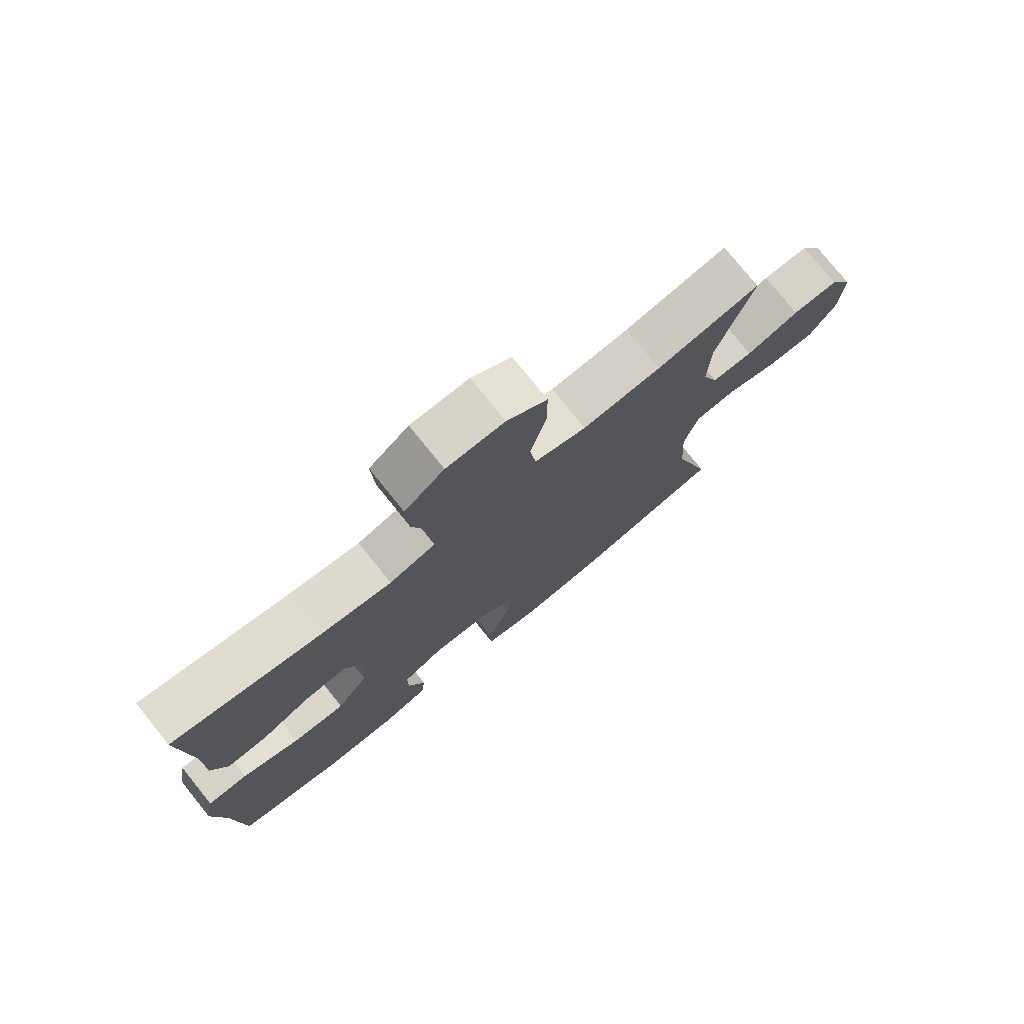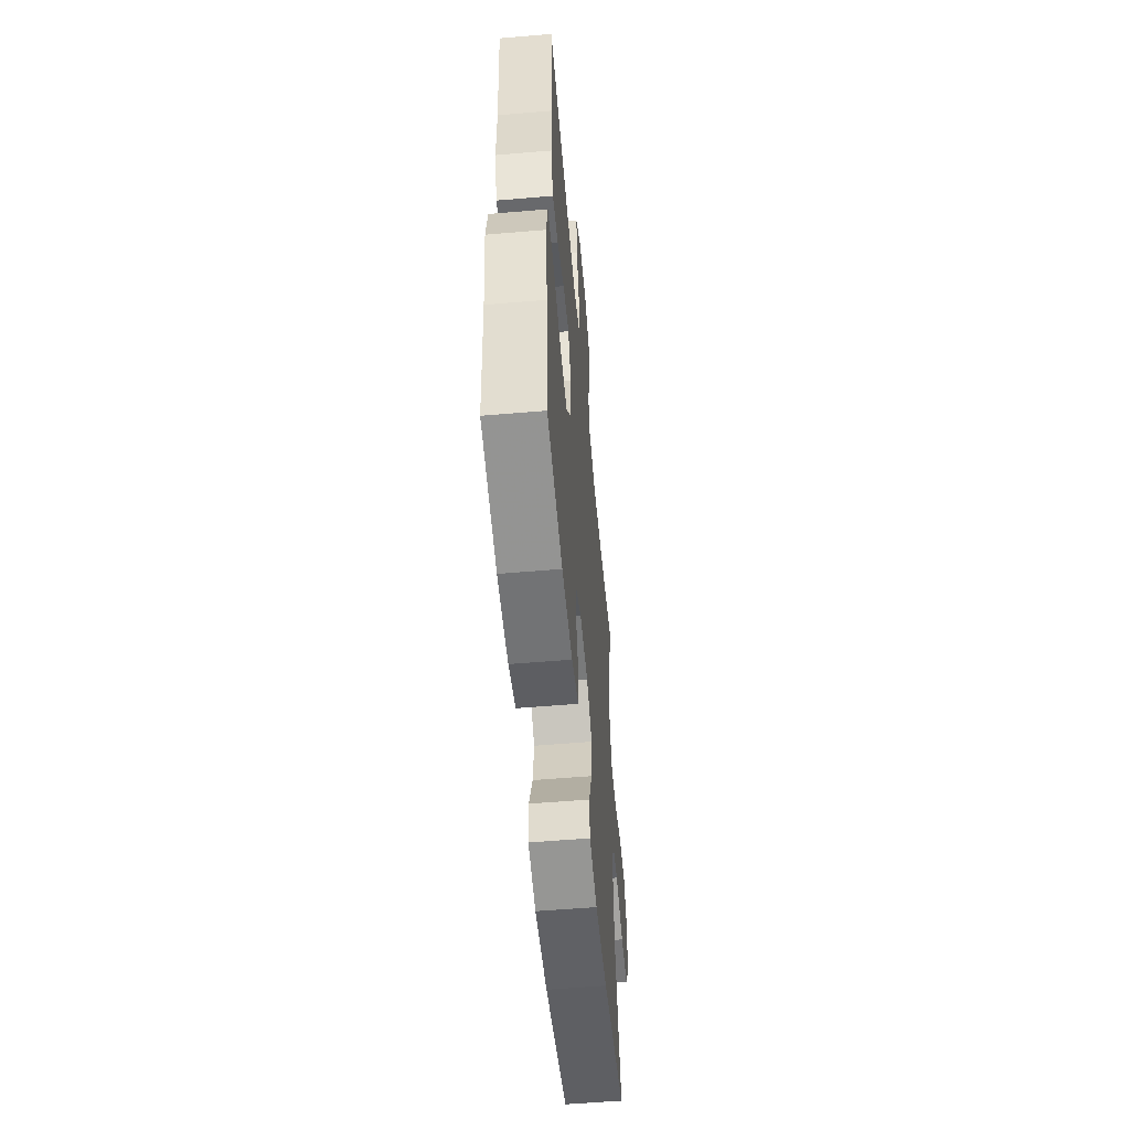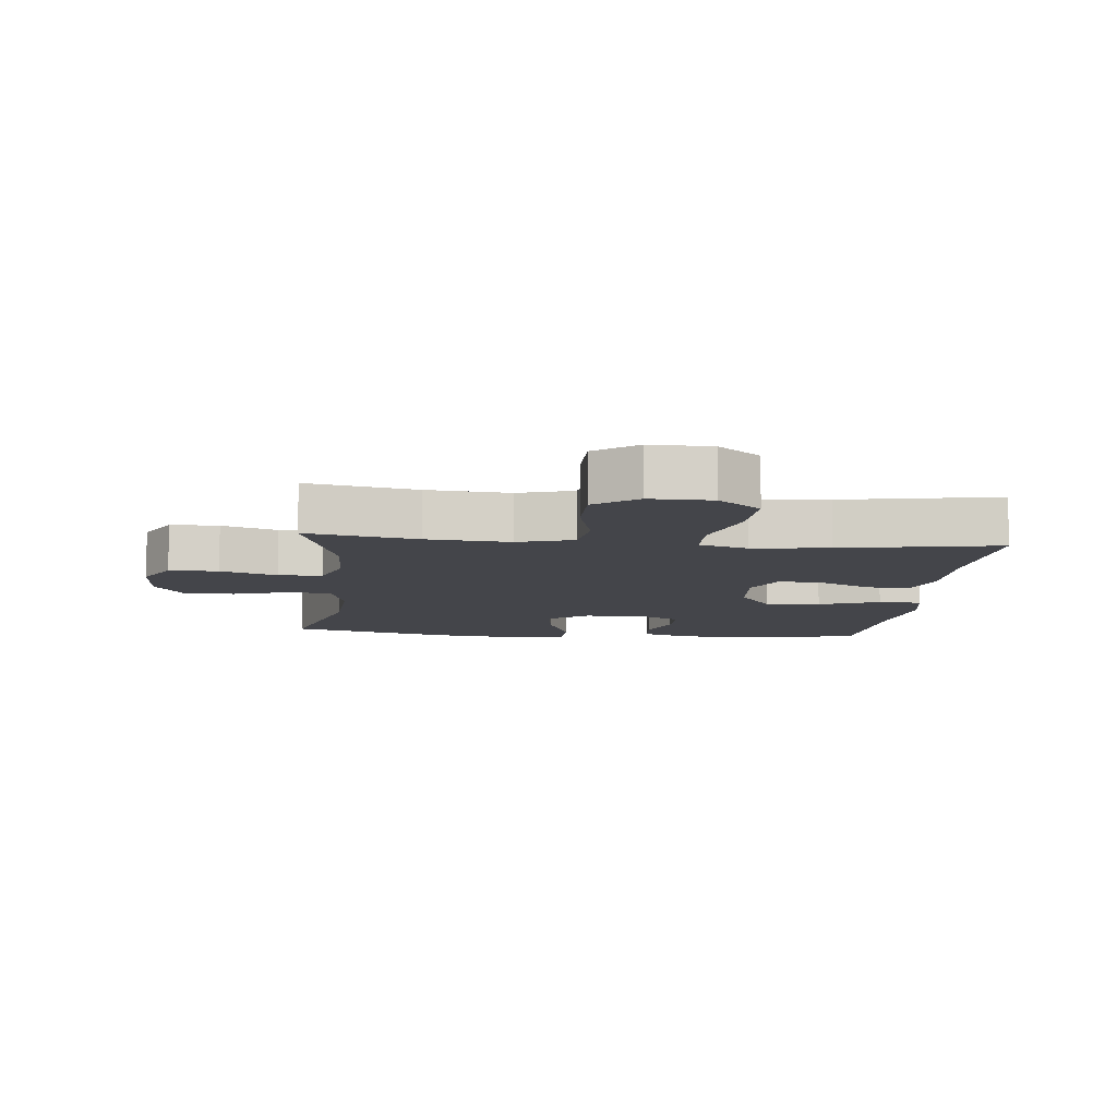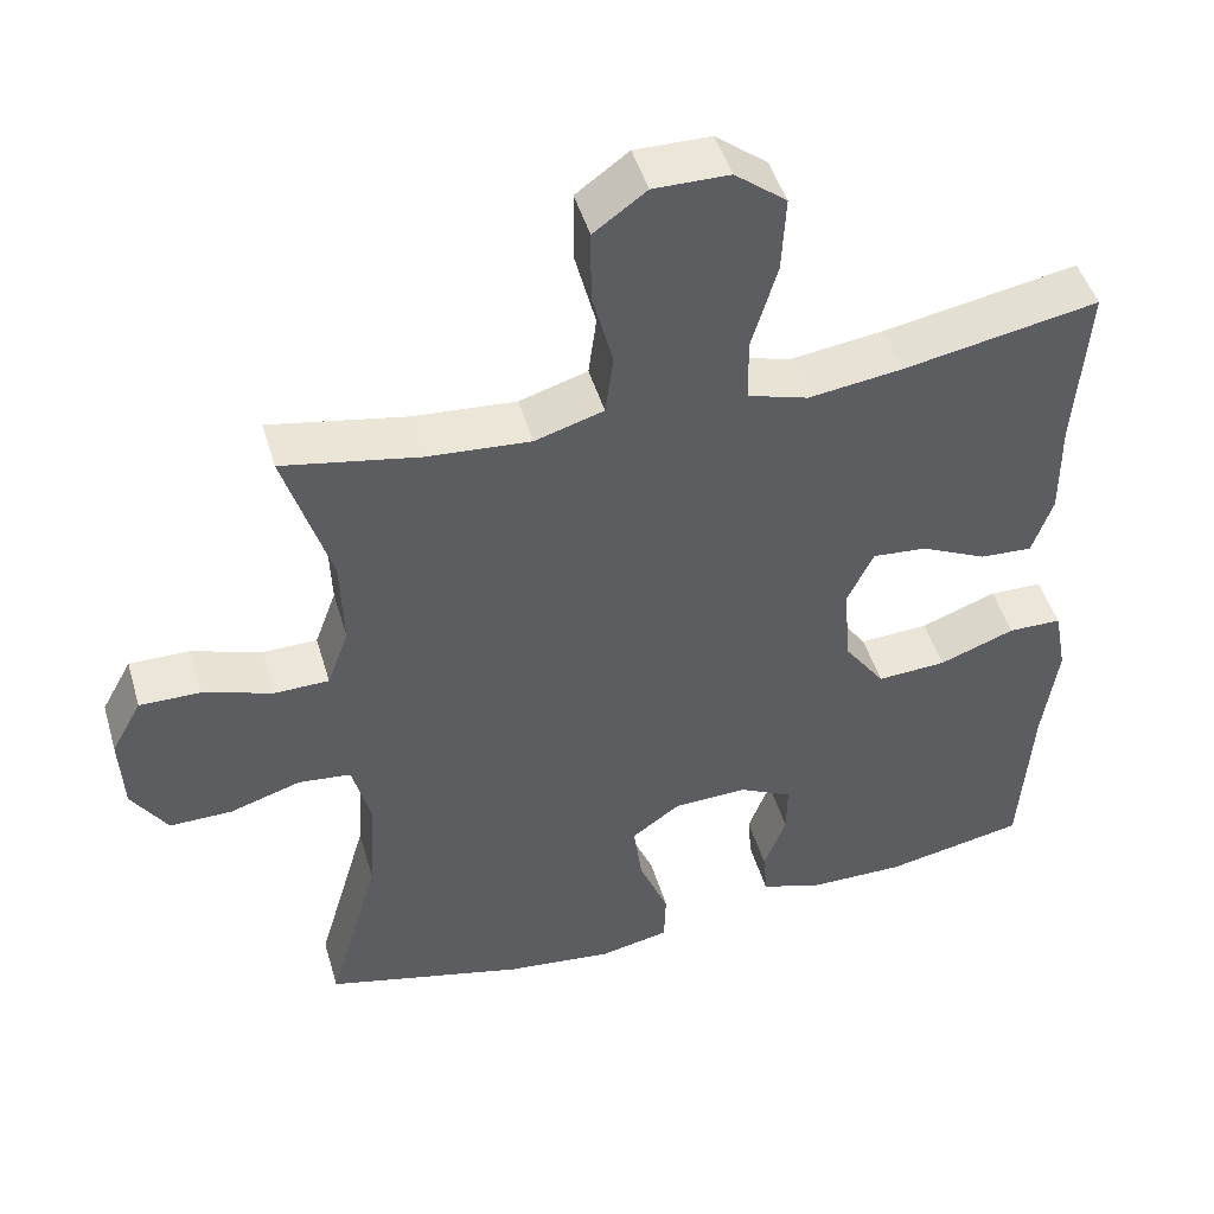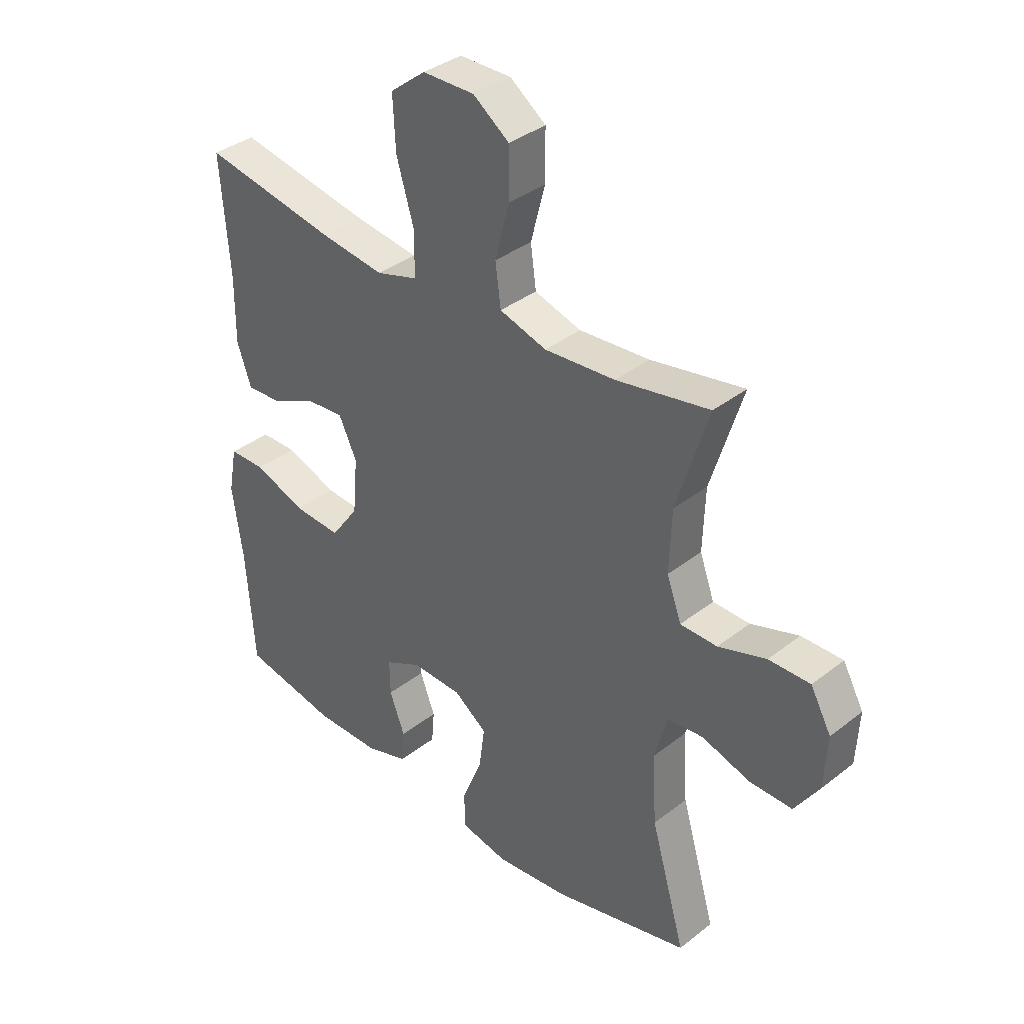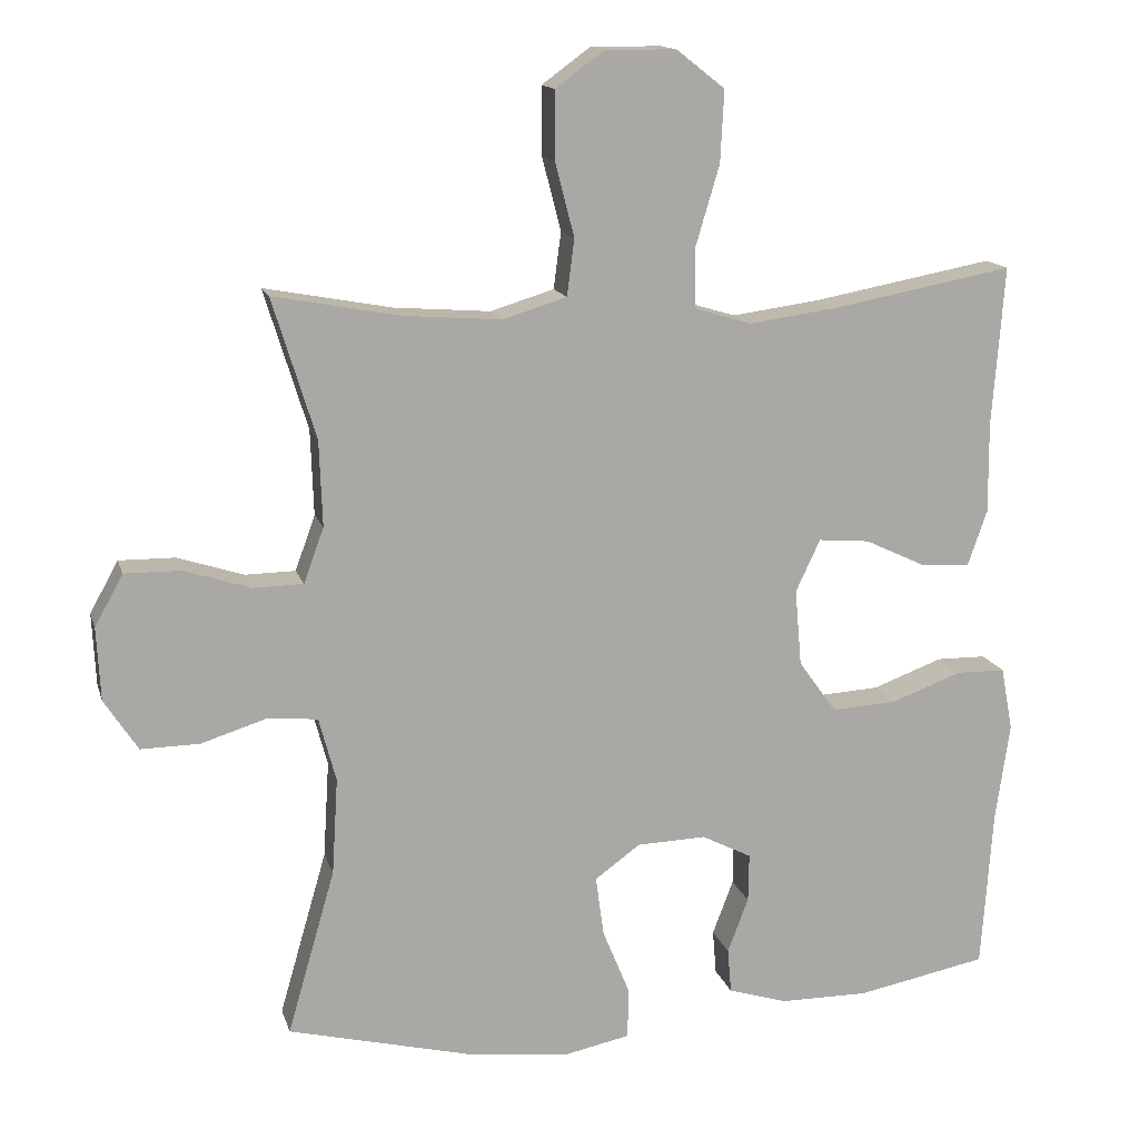
<metadata>
{"format":"obj","ext":"obj","renderer":"f3d","projection":"perspective","resolution":1024,"background":"white","views":[{"elev":76.6,"azim":141.2,"up":"+Z"},{"elev":-56.2,"azim":95.1,"up":"+Z"},{"elev":-9.3,"azim":-5.9,"up":"+Y"},{"elev":47.2,"azim":-16.2,"up":"+Z"},{"elev":36.5,"azim":-135.4,"up":"+Z"},{"elev":14.5,"azim":-14.5,"up":"+Z"}]}
</metadata>
<code>
v -0.5 0.07 -0.5
v -0.436 0.07 -0.278
v -0.428 0.07 -0.148
v -0.451 0.07 -0.062
v -0.517 0.07 -0.055
v -0.606 0.07 -0.083
v -0.685 0.07 -0.084
v -0.73 0.07 -0.015
v -0.735 0.07 0.083
v -0.697 0.07 0.152
v -0.621 0.07 0.151
v -0.533 0.07 0.122
v -0.465 0.07 0.123
v -0.438 0.07 0.197
v -0.442 0.07 0.312
v -0.5 0.07 0.5
v -0.329 0.07 0.468
v -0.199 0.07 0.458
v -0.113 0.07 0.484
v -0.103 0.07 0.56
v -0.129 0.07 0.66
v -0.129 0.07 0.75
v -0.063 0.07 0.798
v 0.032 0.07 0.797
v 0.097 0.07 0.746
v 0.092 0.07 0.65
v 0.06 0.07 0.542
v 0.061 0.07 0.462
v 0.137 0.07 0.439
v 0.256 0.07 0.455
v 0.5 0.07 0.5
v 0.484 0.07 0.286
v 0.485 0.07 0.164
v 0.459 0.07 0.089
v 0.393 0.07 0.093
v 0.311 0.07 0.132
v 0.242 0.07 0.138
v 0.209 0.07 0.068
v 0.218 0.07 -0.035
v 0.269 0.07 -0.106
v 0.356 0.07 -0.101
v 0.451 0.07 -0.066
v 0.518 0.07 -0.067
v 0.534 0.07 -0.152
v 0.515 0.07 -0.285
v 0.5 0.07 -0.5
v 0.324 0.07 -0.534
v 0.204 0.07 -0.533
v 0.125 0.07 -0.508
v 0.12 0.07 -0.448
v 0.148 0.07 -0.374
v 0.149 0.07 -0.309
v 0.082 0.07 -0.275
v -0.011 0.07 -0.278
v -0.072 0.07 -0.322
v -0.061 0.07 -0.403
v -0.024 0.07 -0.493
v -0.026 0.07 -0.56
v -0.113 0.07 -0.578
v -0.248 0.07 -0.563
v -0.5 0 -0.5
v -0.436 0 -0.278
v -0.428 0 -0.148
v -0.451 0 -0.062
v -0.517 0 -0.055
v -0.606 0 -0.083
v -0.685 0 -0.084
v -0.73 0 -0.015
v -0.735 0 0.083
v -0.697 0 0.152
v -0.621 0 0.151
v -0.533 0 0.122
v -0.465 0 0.123
v -0.438 0 0.197
v -0.442 0 0.312
v -0.5 0 0.5
v -0.329 0 0.468
v -0.199 0 0.458
v -0.113 0 0.484
v -0.103 0 0.56
v -0.129 0 0.66
v -0.129 0 0.75
v -0.063 0 0.798
v 0.032 0 0.797
v 0.097 0 0.746
v 0.092 0 0.65
v 0.06 0 0.542
v 0.061 0 0.462
v 0.137 0 0.439
v 0.256 0 0.455
v 0.5 0 0.5
v 0.484 0 0.286
v 0.485 0 0.164
v 0.459 0 0.089
v 0.393 0 0.093
v 0.311 0 0.132
v 0.242 0 0.138
v 0.209 0 0.068
v 0.218 0 -0.035
v 0.269 0 -0.106
v 0.356 0 -0.101
v 0.451 0 -0.066
v 0.518 0 -0.067
v 0.534 0 -0.152
v 0.515 0 -0.285
v 0.5 0 -0.5
v 0.324 0 -0.534
v 0.204 0 -0.533
v 0.125 0 -0.508
v 0.12 0 -0.448
v 0.148 0 -0.374
v 0.149 0 -0.309
v 0.082 0 -0.275
v -0.011 0 -0.278
v -0.072 0 -0.322
v -0.061 0 -0.403
v -0.024 0 -0.493
v -0.026 0 -0.56
v -0.113 0 -0.578
v -0.248 0 -0.563
f 60 1 2
f 59 60 2
f 58 59 2
f 57 58 2
f 56 57 2
f 55 56 2 3
f 54 55 3 4
f 53 54 4
f 49 50 51
f 48 49 51
f 47 48 51
f 46 47 51
f 45 46 51
f 45 51 52
f 44 45 52
f 43 44 52
f 42 43 52
f 41 42 52
f 40 41 52 53
f 34 35 36
f 33 34 36
f 32 33 36
f 32 36 37
f 31 32 37
f 30 31 37
f 29 30 37 38
f 25 26 27
f 24 25 27
f 23 24 27
f 22 23 27
f 21 22 27
f 20 21 27
f 19 20 27 28
f 29 38 39
f 28 29 39
f 19 28 39
f 18 19 39
f 10 11 12
f 9 10 12
f 8 9 12
f 7 8 12
f 6 7 12
f 5 6 12
f 4 5 12 13
f 4 13 14
f 53 4 14
f 40 53 14
f 39 40 14
f 18 39 14
f 17 18 14
f 15 16 17
f 14 15 17
f 62 61 120
f 62 120 119
f 62 119 118
f 62 118 117
f 62 117 116
f 63 62 116 115
f 64 63 115 114
f 64 114 113
f 111 110 109
f 111 109 108
f 111 108 107
f 111 107 106
f 111 106 105
f 112 111 105
f 112 105 104
f 112 104 103
f 112 103 102
f 112 102 101
f 113 112 101 100
f 96 95 94
f 96 94 93
f 96 93 92
f 97 96 92
f 97 92 91
f 97 91 90
f 98 97 90 89
f 87 86 85
f 87 85 84
f 87 84 83
f 87 83 82
f 87 82 81
f 87 81 80
f 88 87 80 79
f 99 98 89
f 99 89 88
f 99 88 79
f 99 79 78
f 72 71 70
f 72 70 69
f 72 69 68
f 72 68 67
f 72 67 66
f 72 66 65
f 73 72 65 64
f 74 73 64
f 74 64 113
f 74 113 100
f 74 100 99
f 74 99 78
f 74 78 77
f 77 76 75
f 77 75 74
f 1 61 62 2
f 2 62 63 3
f 3 63 64 4
f 4 64 65 5
f 5 65 66 6
f 6 66 67 7
f 7 67 68 8
f 8 68 69 9
f 9 69 70 10
f 10 70 71 11
f 11 71 72 12
f 12 72 73 13
f 13 73 74 14
f 14 74 75 15
f 15 75 76 16
f 16 76 77 17
f 17 77 78 18
f 18 78 79 19
f 19 79 80 20
f 20 80 81 21
f 21 81 82 22
f 22 82 83 23
f 23 83 84 24
f 24 84 85 25
f 25 85 86 26
f 26 86 87 27
f 27 87 88 28
f 28 88 89 29
f 29 89 90 30
f 30 90 91 31
f 31 91 92 32
f 32 92 93 33
f 33 93 94 34
f 34 94 95 35
f 35 95 96 36
f 36 96 97 37
f 37 97 98 38
f 38 98 99 39
f 39 99 100 40
f 40 100 101 41
f 41 101 102 42
f 42 102 103 43
f 43 103 104 44
f 44 104 105 45
f 45 105 106 46
f 46 106 107 47
f 47 107 108 48
f 48 108 109 49
f 49 109 110 50
f 50 110 111 51
f 51 111 112 52
f 52 112 113 53
f 53 113 114 54
f 54 114 115 55
f 55 115 116 56
f 56 116 117 57
f 57 117 118 58
f 58 118 119 59
f 59 119 120 60
f 60 120 61 1

</code>
